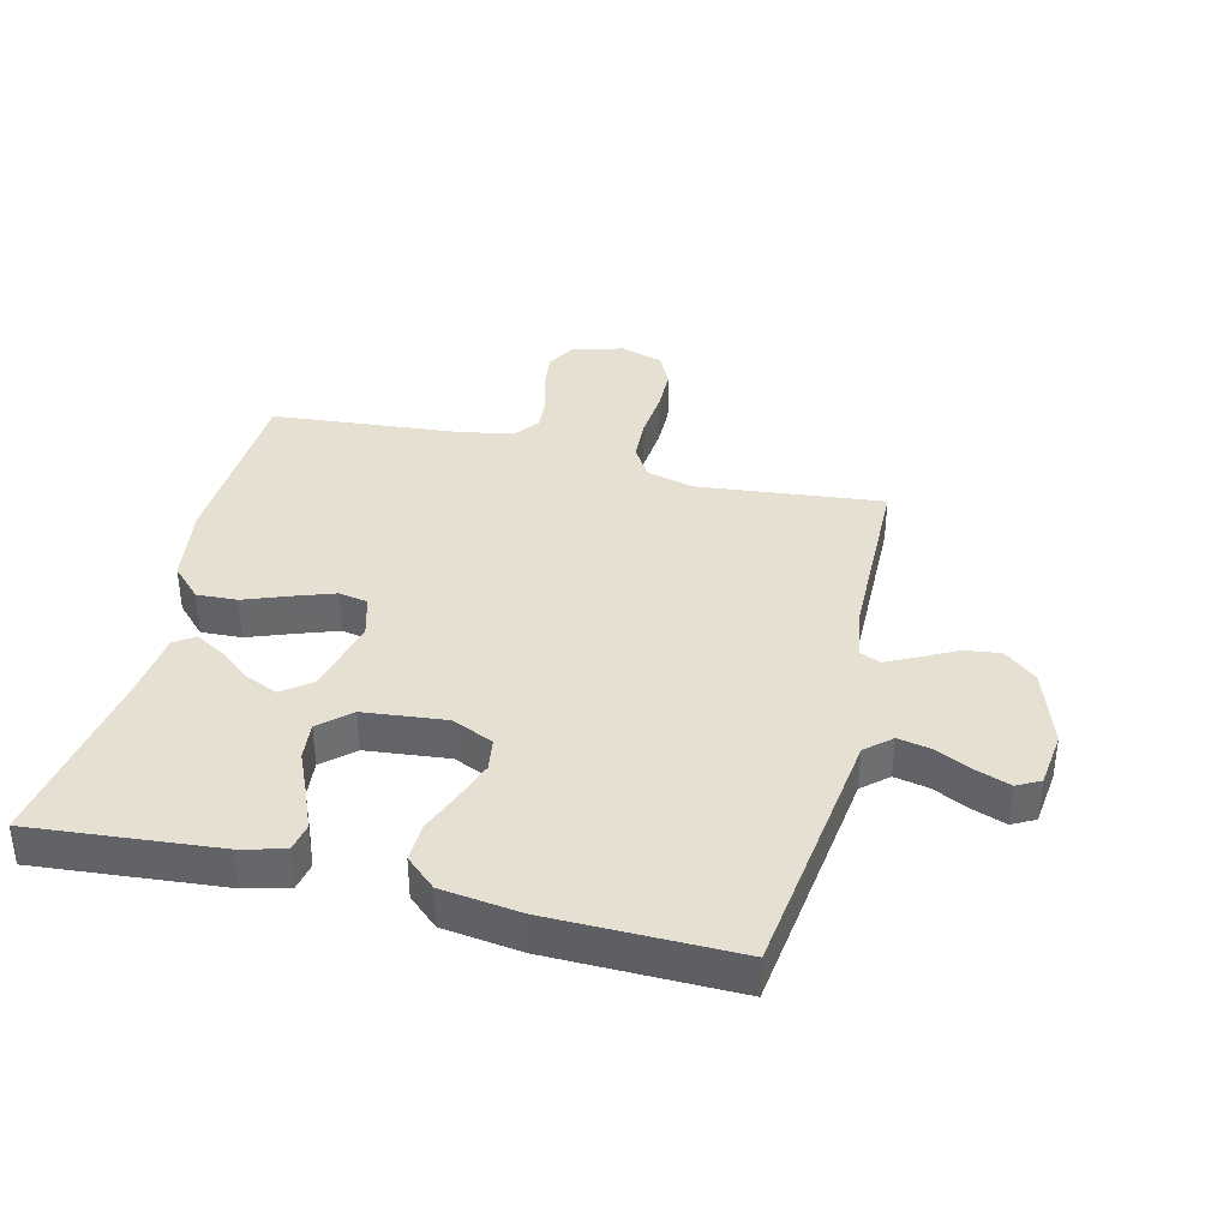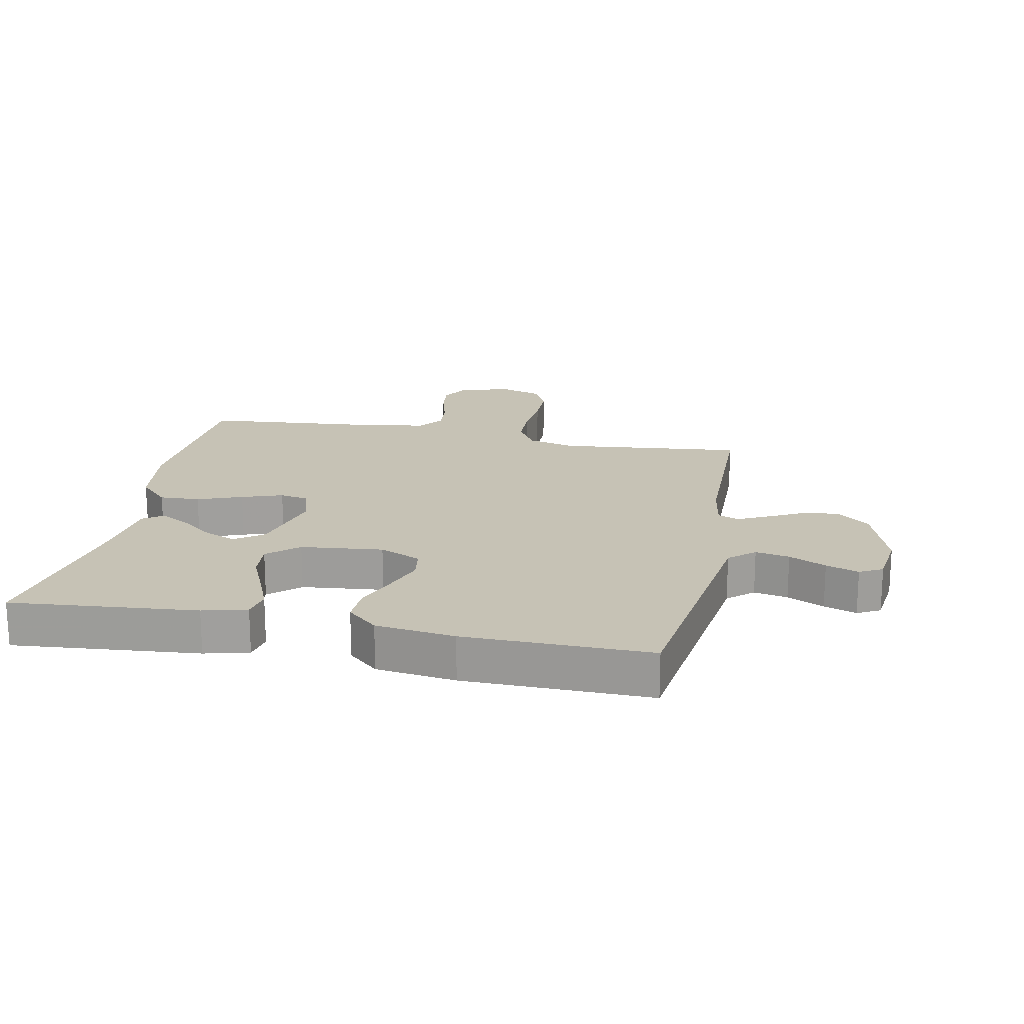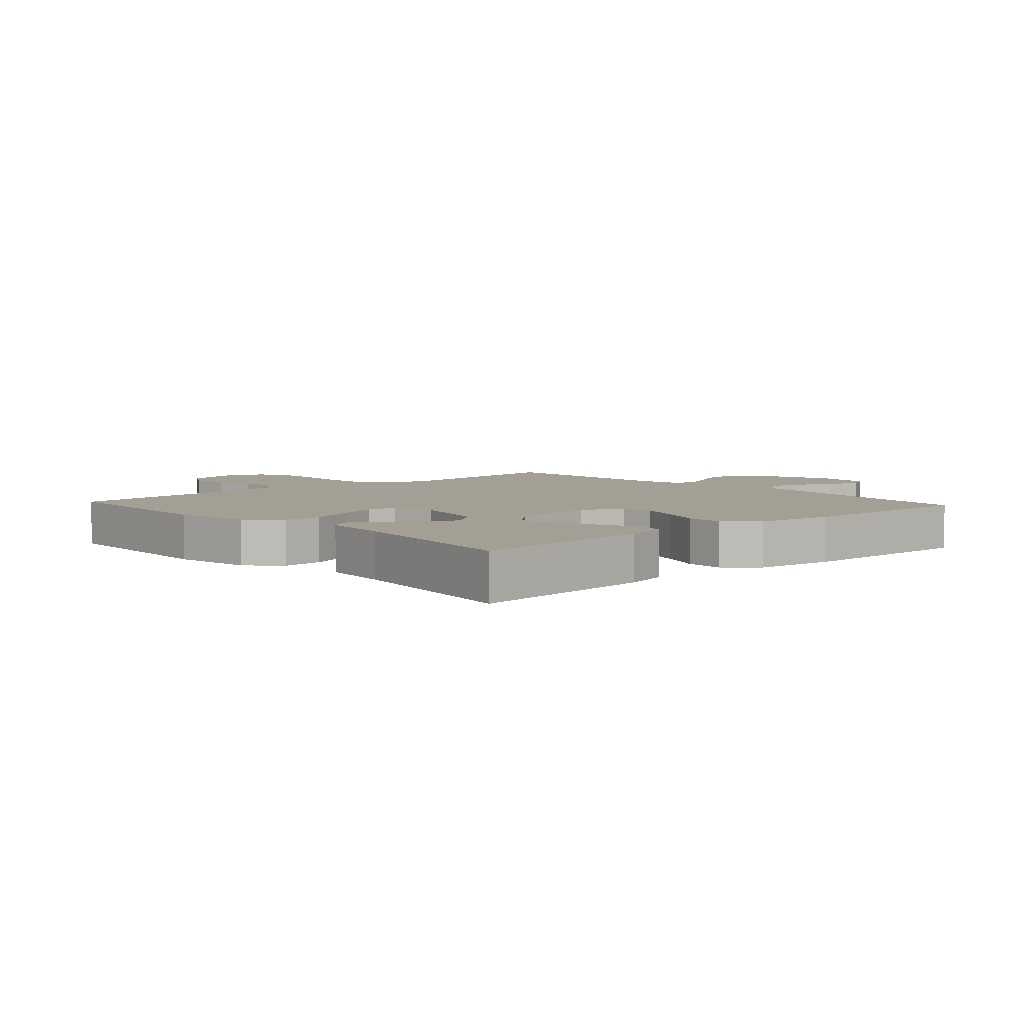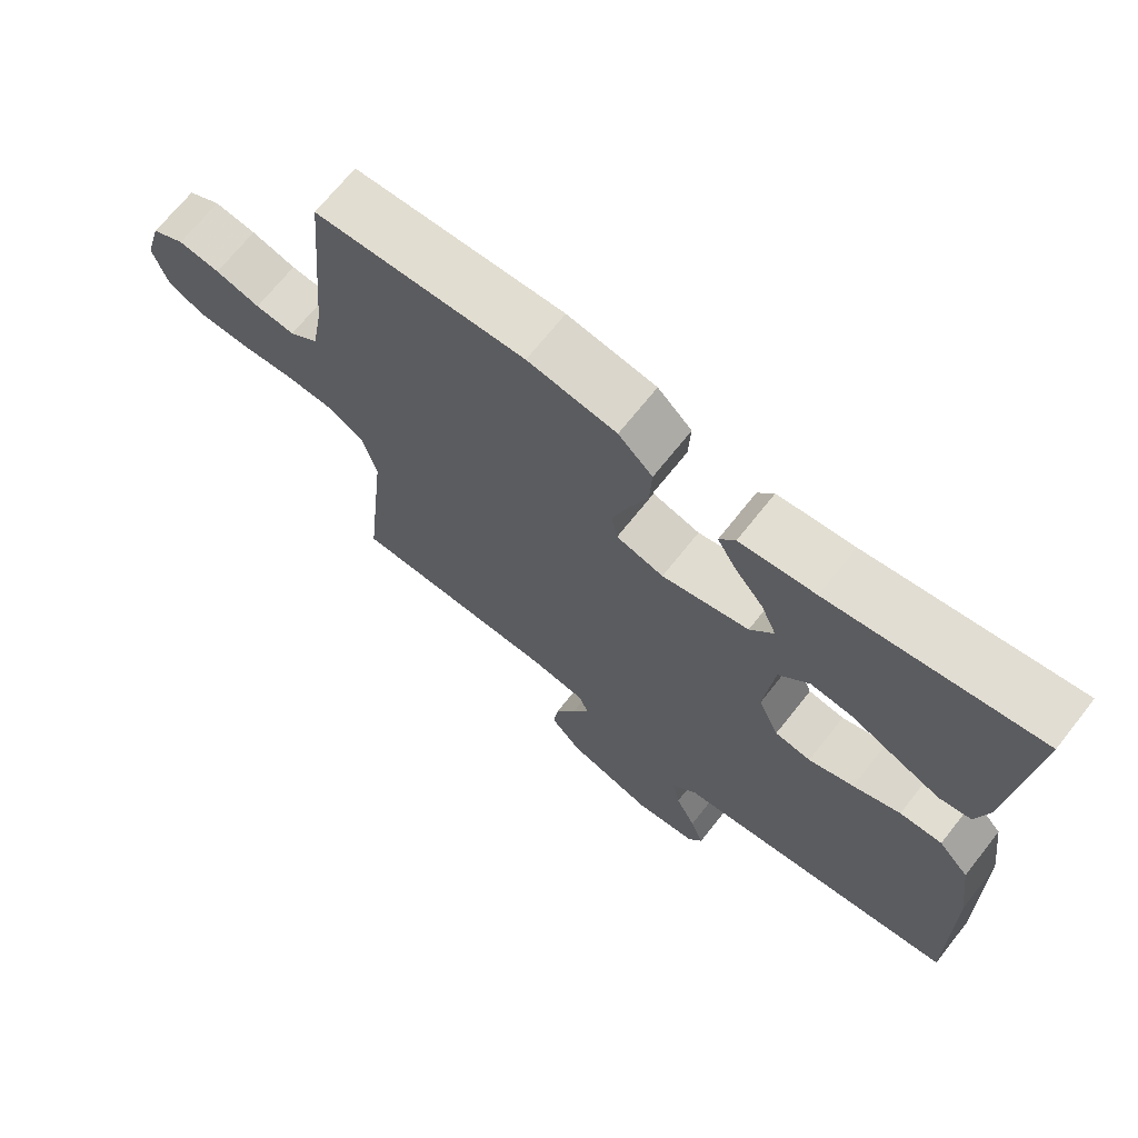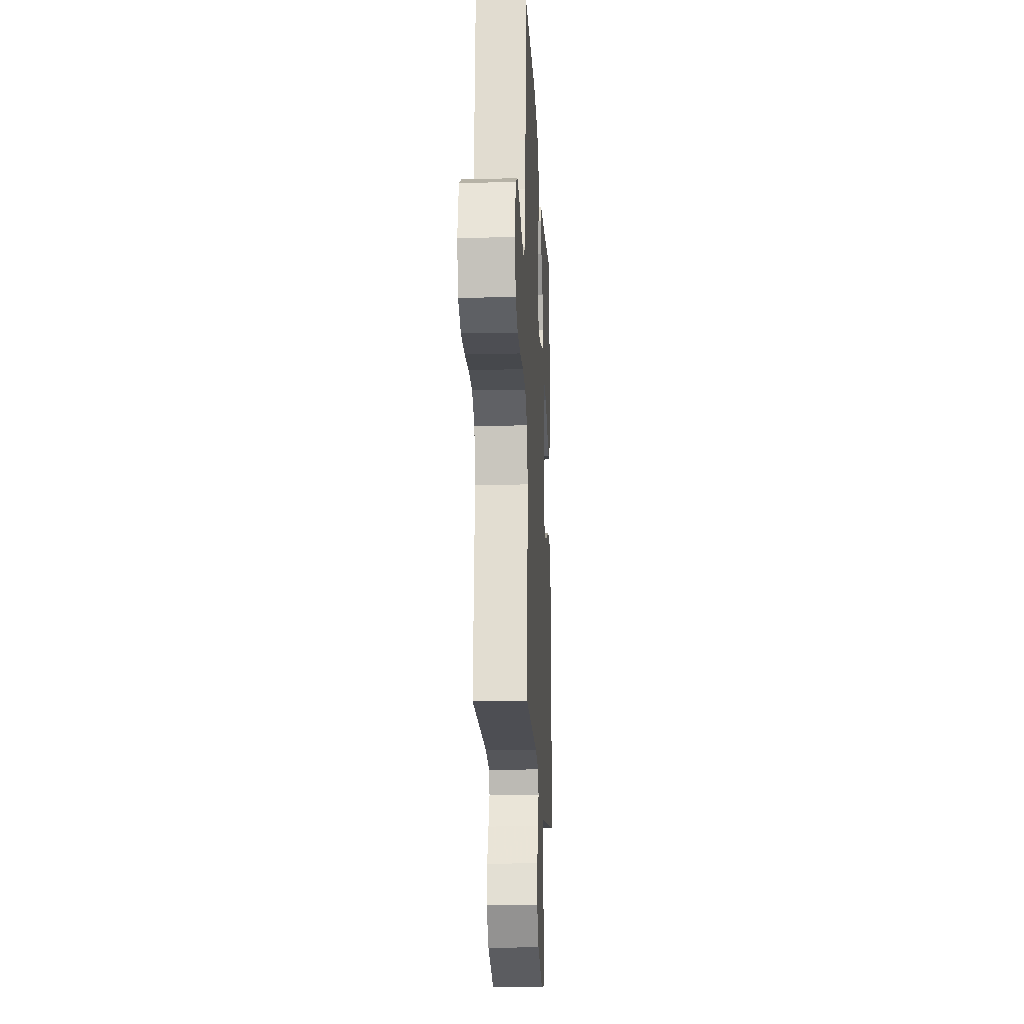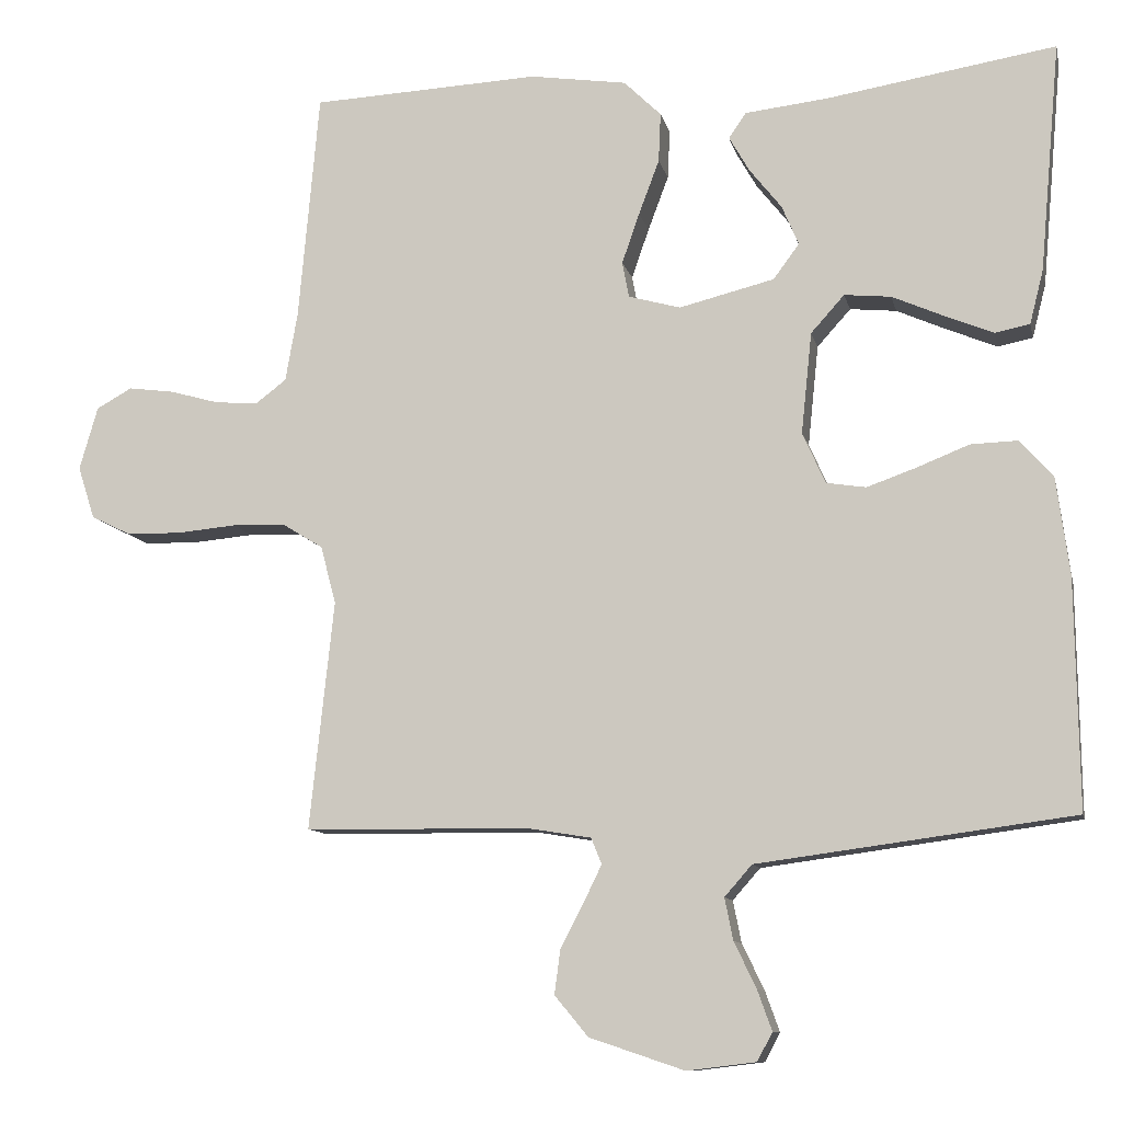
<metadata>
{"format":"obj","ext":"obj","renderer":"f3d","projection":"perspective","resolution":1024,"background":"white","views":[{"elev":37.8,"azim":103.8,"up":"+Y"},{"elev":18.9,"azim":101.4,"up":"+Y"},{"elev":5.3,"azim":47.7,"up":"+Y"},{"elev":69.4,"azim":38.4,"up":"+Z"},{"elev":-16.5,"azim":-87.3,"up":"+Z"},{"elev":-10.4,"azim":12.3,"up":"+Z"}]}
</metadata>
<code>
v -0.5 0.07 -0.5
v -0.468 0.07 -0.2
v -0.488 0.07 -0.124
v -0.54 0.07 -0.092
v -0.611 0.07 -0.089
v -0.689 0.07 -0.096
v -0.761 0.07 -0.095
v -0.814 0.07 -0.069
v -0.836 0.07 0
v -0.812 0.07 0.083
v -0.765 0.07 0.109
v -0.705 0.07 0.101
v -0.641 0.07 0.083
v -0.584 0.07 0.078
v -0.543 0.07 0.109
v -0.527 0.07 0.2
v -0.5 0.07 0.5
v -0.2 0.07 0.514
v -0.073 0.07 0.495
v -0.024 0.07 0.447
v -0.027 0.07 0.382
v -0.054 0.07 0.31
v -0.077 0.07 0.244
v -0.068 0.07 0.197
v 0 0.07 0.178
v 0.125 0.07 0.209
v 0.159 0.07 0.255
v 0.137 0.07 0.307
v 0.095 0.07 0.36
v 0.068 0.07 0.407
v 0.091 0.07 0.44
v 0.2 0.07 0.452
v 0.5 0.07 0.5
v 0.473 0.07 0.2
v 0.455 0.07 0.129
v 0.409 0.07 0.12
v 0.346 0.07 0.146
v 0.278 0.07 0.176
v 0.217 0.07 0.182
v 0.173 0.07 0.133
v 0.159 0.07 0
v 0.189 0.07 -0.067
v 0.241 0.07 -0.075
v 0.306 0.07 -0.052
v 0.374 0.07 -0.025
v 0.435 0.07 -0.023
v 0.479 0.07 -0.072
v 0.496 0.07 -0.2
v 0.5 0.07 -0.5
v 0.2 0.07 -0.54
v 0.087 0.07 -0.555
v 0.051 0.07 -0.596
v 0.062 0.07 -0.651
v 0.091 0.07 -0.711
v 0.11 0.07 -0.764
v 0.09 0.07 -0.801
v 0 0.07 -0.812
v -0.125 0.07 -0.77
v -0.169 0.07 -0.717
v -0.161 0.07 -0.658
v -0.131 0.07 -0.601
v -0.107 0.07 -0.552
v -0.121 0.07 -0.518
v -0.2 0.07 -0.505
v -0.5 0 -0.5
v -0.468 0 -0.2
v -0.488 0 -0.124
v -0.54 0 -0.092
v -0.611 0 -0.089
v -0.689 0 -0.096
v -0.761 0 -0.095
v -0.814 0 -0.069
v -0.836 0 0
v -0.812 0 0.083
v -0.765 0 0.109
v -0.705 0 0.101
v -0.641 0 0.083
v -0.584 0 0.078
v -0.543 0 0.109
v -0.527 0 0.2
v -0.5 0 0.5
v -0.2 0 0.514
v -0.073 0 0.495
v -0.024 0 0.447
v -0.027 0 0.382
v -0.054 0 0.31
v -0.077 0 0.244
v -0.068 0 0.197
v 0 0 0.178
v 0.125 0 0.209
v 0.159 0 0.255
v 0.137 0 0.307
v 0.095 0 0.36
v 0.068 0 0.407
v 0.091 0 0.44
v 0.2 0 0.452
v 0.5 0 0.5
v 0.473 0 0.2
v 0.455 0 0.129
v 0.409 0 0.12
v 0.346 0 0.146
v 0.278 0 0.176
v 0.217 0 0.182
v 0.173 0 0.133
v 0.159 0 0
v 0.189 0 -0.067
v 0.241 0 -0.075
v 0.306 0 -0.052
v 0.374 0 -0.025
v 0.435 0 -0.023
v 0.479 0 -0.072
v 0.496 0 -0.2
v 0.5 0 -0.5
v 0.2 0 -0.54
v 0.087 0 -0.555
v 0.051 0 -0.596
v 0.062 0 -0.651
v 0.091 0 -0.711
v 0.11 0 -0.764
v 0.09 0 -0.801
v 0 0 -0.812
v -0.125 0 -0.77
v -0.169 0 -0.717
v -0.161 0 -0.658
v -0.131 0 -0.601
v -0.107 0 -0.552
v -0.121 0 -0.518
v -0.2 0 -0.505
f 59 60 61
f 58 59 61
f 57 58 61
f 56 57 61
f 55 56 61
f 54 55 61
f 53 54 61
f 52 53 61 62
f 51 52 62 63
f 50 51 63
f 49 50 63
f 48 49 63
f 47 48 63
f 46 47 63
f 45 46 63
f 44 45 63
f 36 37 38
f 35 36 38
f 34 35 38
f 33 34 38
f 32 33 38
f 31 32 38
f 30 31 38
f 29 30 38
f 28 29 38
f 27 28 38 39
f 26 27 39 40
f 20 21 22
f 19 20 22
f 18 19 22
f 17 18 22
f 16 17 22
f 15 16 22 23
f 14 15 23 24
f 11 12 13
f 10 11 13
f 9 10 13
f 8 9 13
f 7 8 13
f 6 7 13
f 5 6 13
f 4 5 13 14
f 14 24 25
f 4 14 25
f 3 4 25
f 64 1 2
f 43 44 63 64
f 64 2 3
f 43 64 3
f 42 43 3
f 41 42 3 25
f 25 26 40 41
f 125 124 123
f 125 123 122
f 125 122 121
f 125 121 120
f 125 120 119
f 125 119 118
f 125 118 117
f 126 125 117 116
f 127 126 116 115
f 127 115 114
f 127 114 113
f 127 113 112
f 127 112 111
f 127 111 110
f 127 110 109
f 127 109 108
f 102 101 100
f 102 100 99
f 102 99 98
f 102 98 97
f 102 97 96
f 102 96 95
f 102 95 94
f 102 94 93
f 102 93 92
f 103 102 92 91
f 104 103 91 90
f 86 85 84
f 86 84 83
f 86 83 82
f 86 82 81
f 86 81 80
f 87 86 80 79
f 88 87 79 78
f 77 76 75
f 77 75 74
f 77 74 73
f 77 73 72
f 77 72 71
f 77 71 70
f 77 70 69
f 78 77 69 68
f 89 88 78
f 89 78 68
f 89 68 67
f 66 65 128
f 128 127 108 107
f 67 66 128
f 67 128 107
f 67 107 106
f 89 67 106 105
f 105 104 90 89
f 1 65 66 2
f 2 66 67 3
f 3 67 68 4
f 4 68 69 5
f 5 69 70 6
f 6 70 71 7
f 7 71 72 8
f 8 72 73 9
f 9 73 74 10
f 10 74 75 11
f 11 75 76 12
f 12 76 77 13
f 13 77 78 14
f 14 78 79 15
f 15 79 80 16
f 16 80 81 17
f 17 81 82 18
f 18 82 83 19
f 19 83 84 20
f 20 84 85 21
f 21 85 86 22
f 22 86 87 23
f 23 87 88 24
f 24 88 89 25
f 25 89 90 26
f 26 90 91 27
f 27 91 92 28
f 28 92 93 29
f 29 93 94 30
f 30 94 95 31
f 31 95 96 32
f 32 96 97 33
f 33 97 98 34
f 34 98 99 35
f 35 99 100 36
f 36 100 101 37
f 37 101 102 38
f 38 102 103 39
f 39 103 104 40
f 40 104 105 41
f 41 105 106 42
f 42 106 107 43
f 43 107 108 44
f 44 108 109 45
f 45 109 110 46
f 46 110 111 47
f 47 111 112 48
f 48 112 113 49
f 49 113 114 50
f 50 114 115 51
f 51 115 116 52
f 52 116 117 53
f 53 117 118 54
f 54 118 119 55
f 55 119 120 56
f 56 120 121 57
f 57 121 122 58
f 58 122 123 59
f 59 123 124 60
f 60 124 125 61
f 61 125 126 62
f 62 126 127 63
f 63 127 128 64
f 64 128 65 1

</code>
